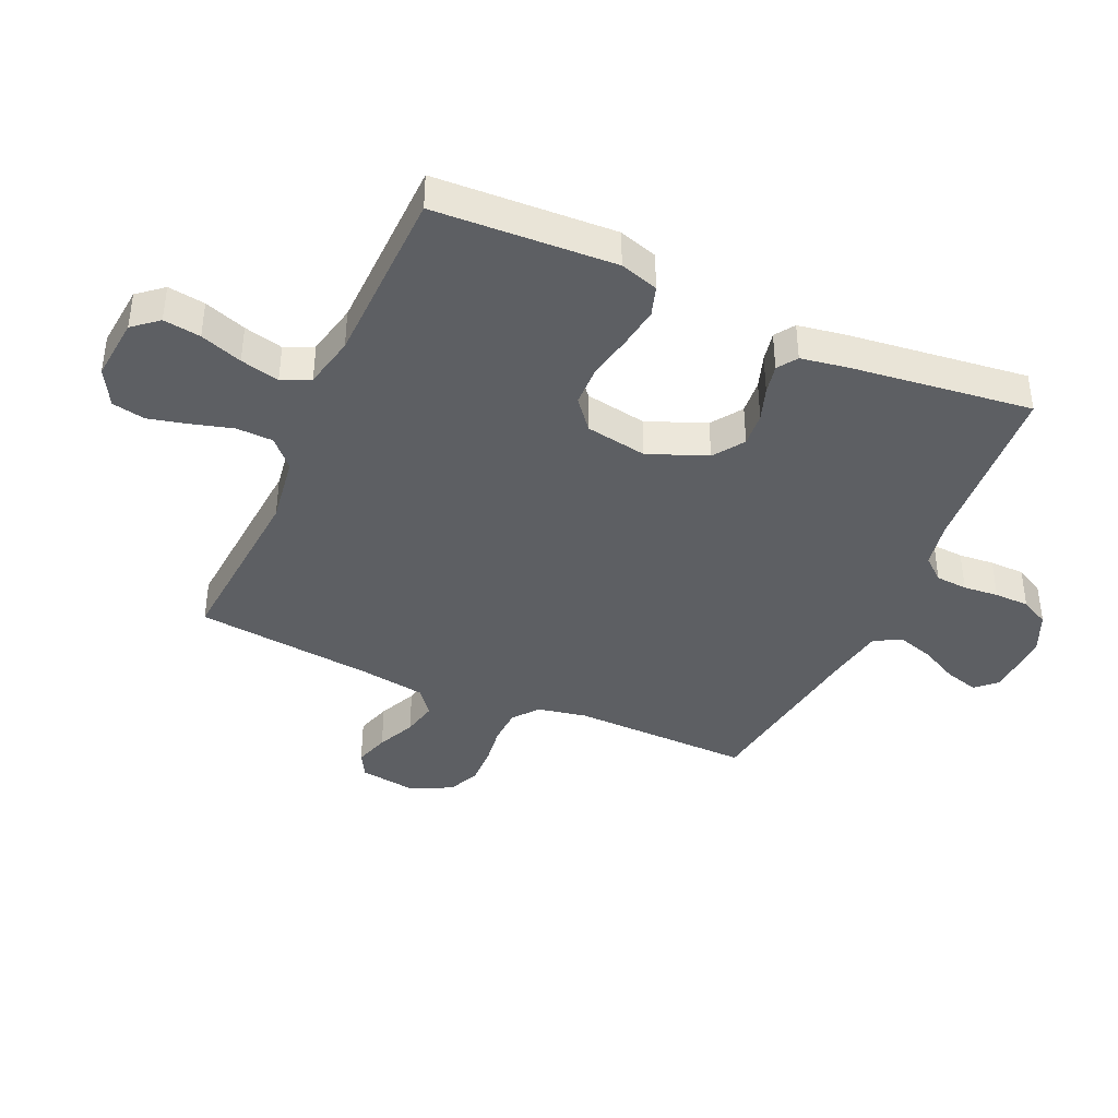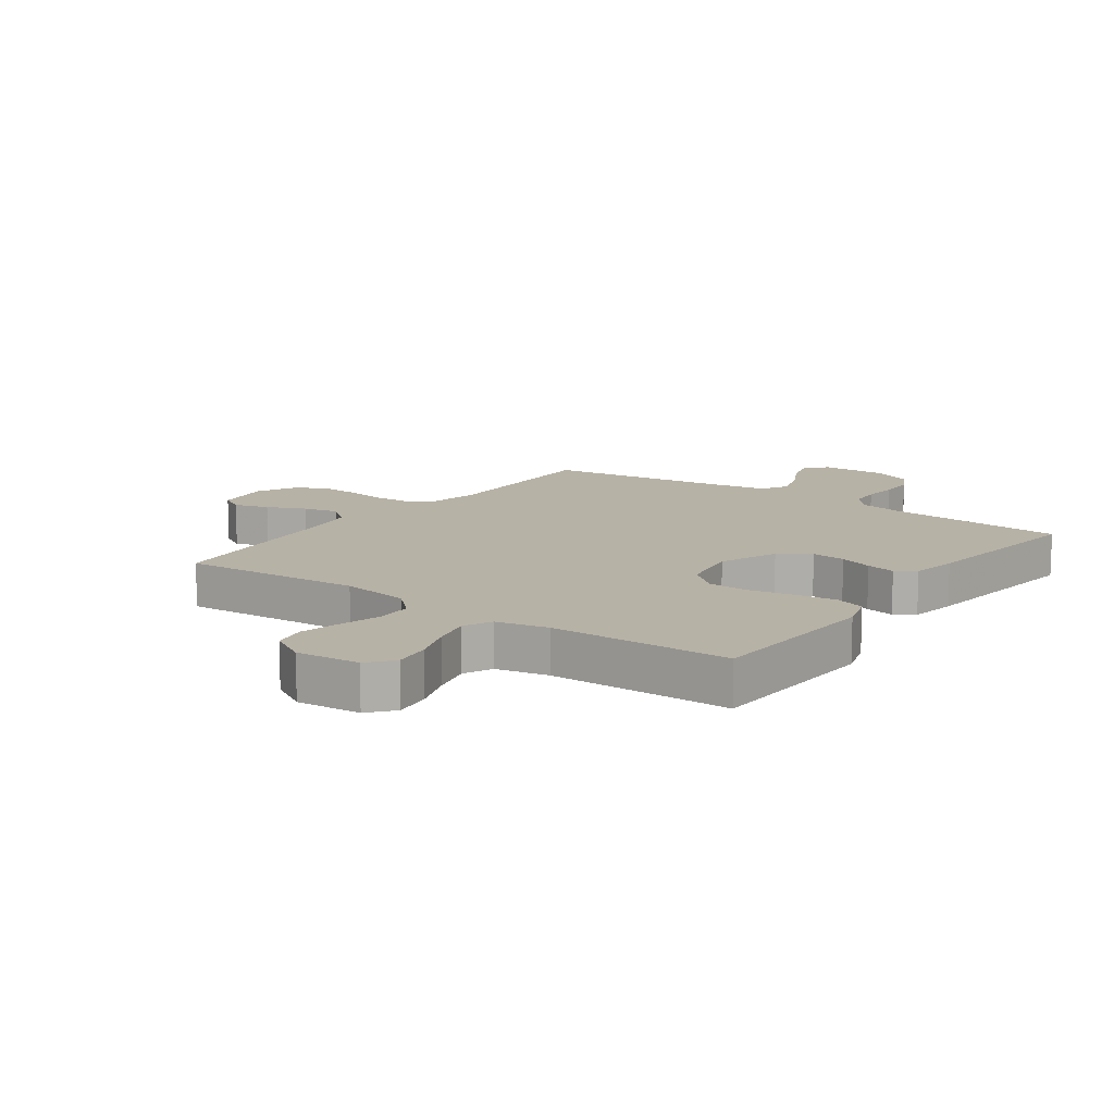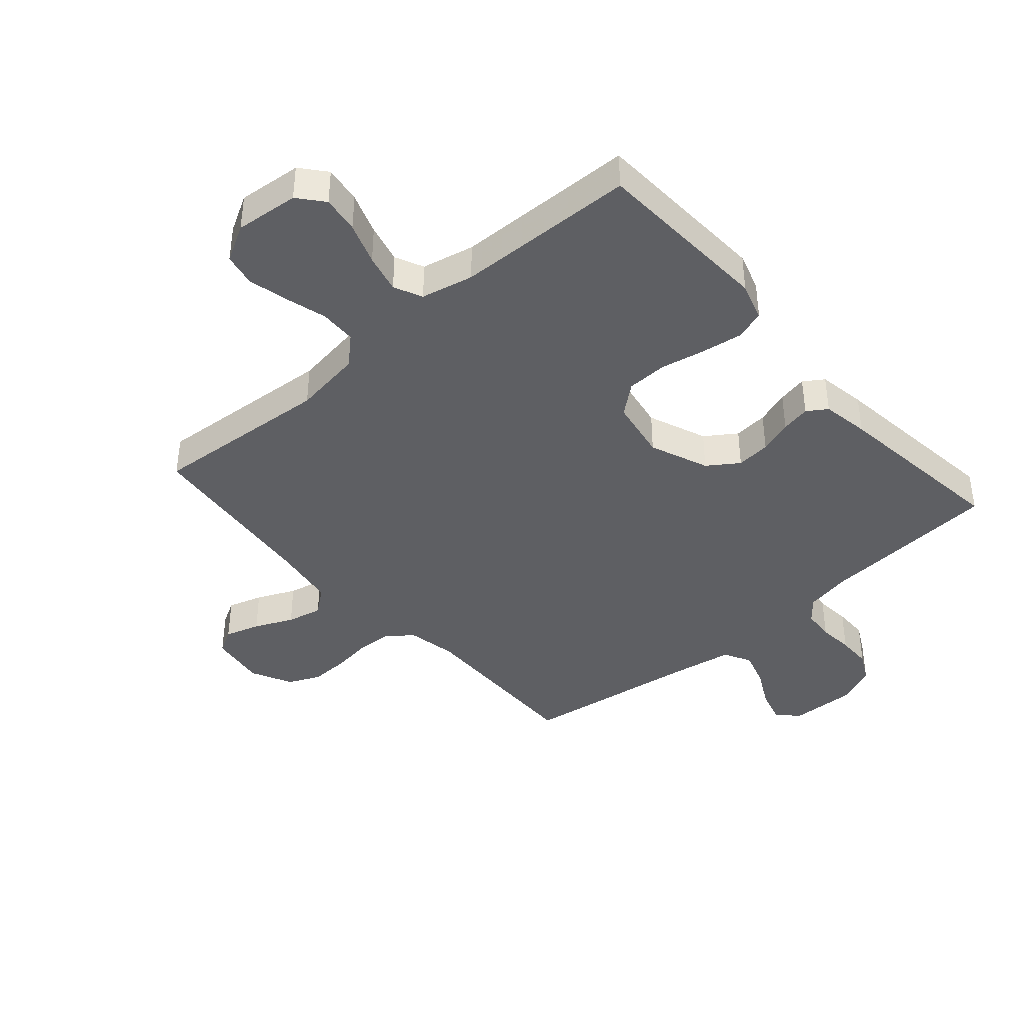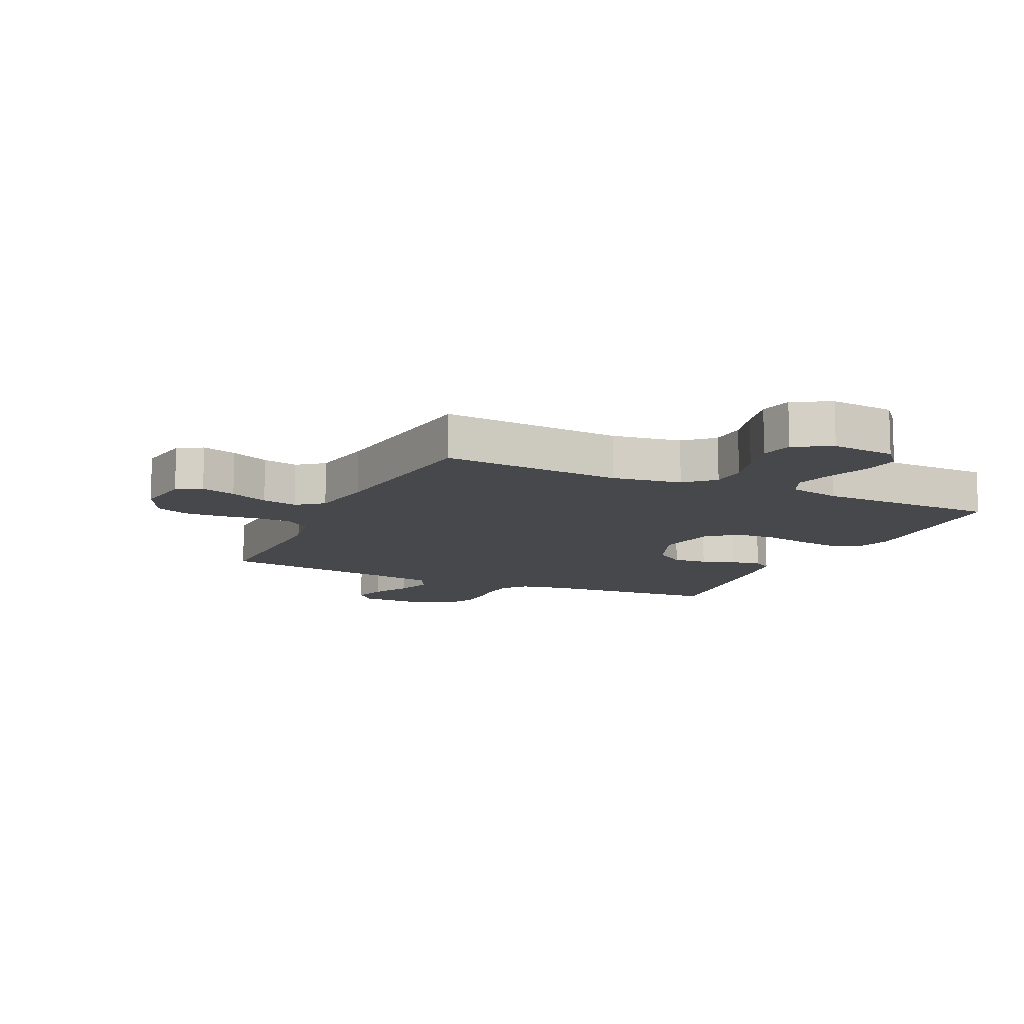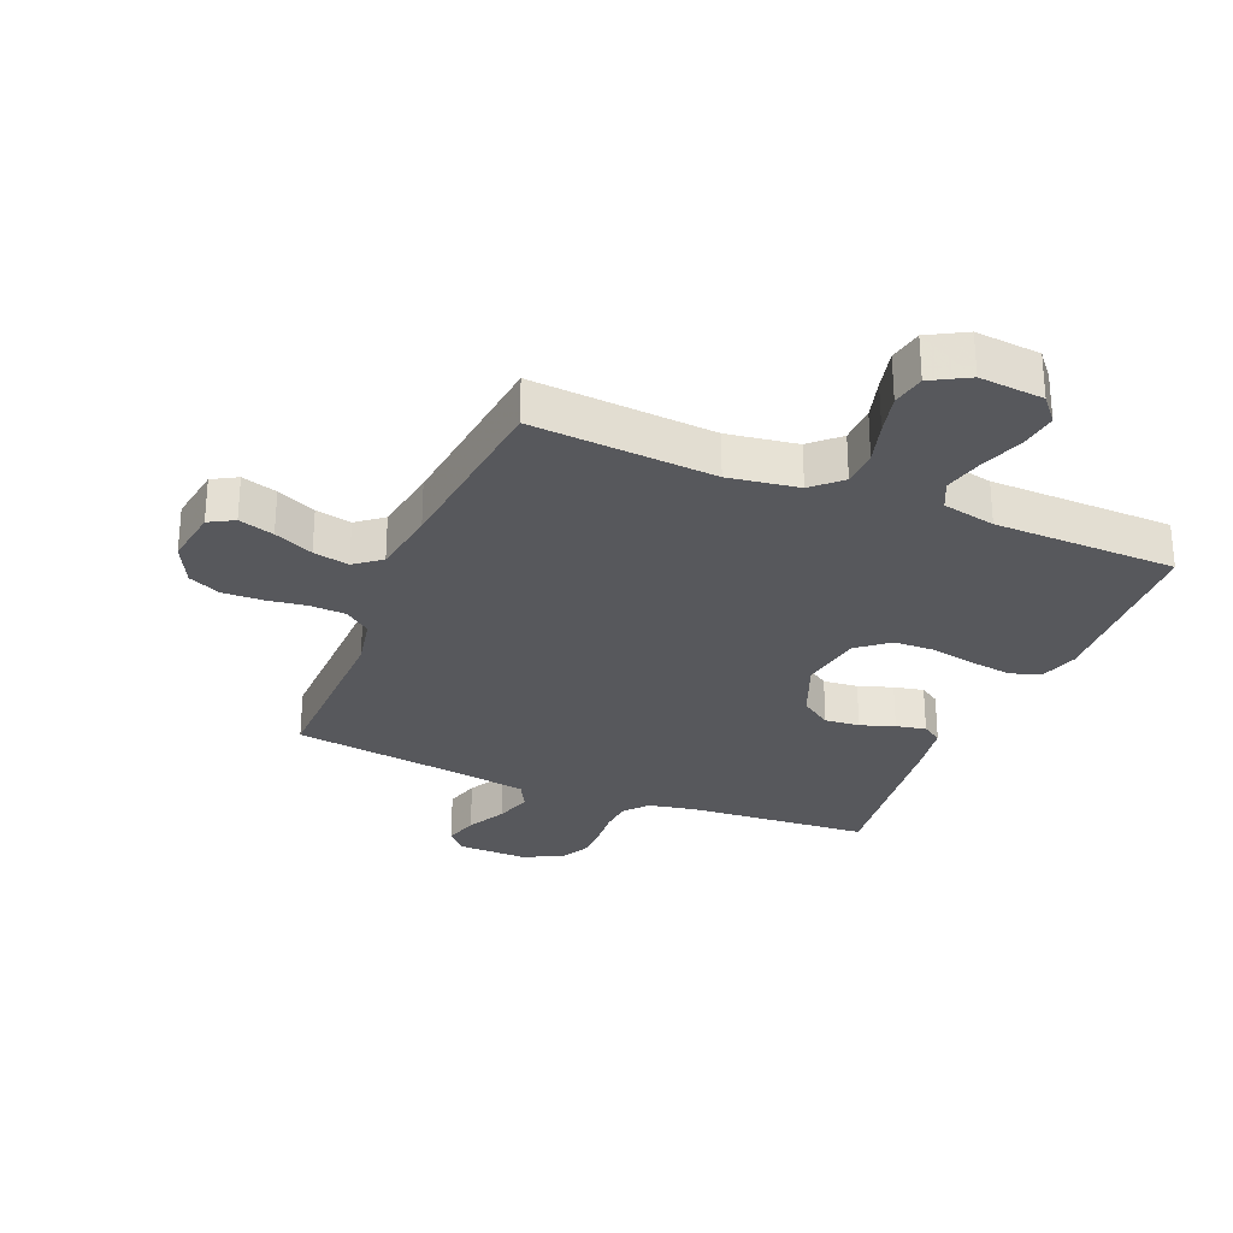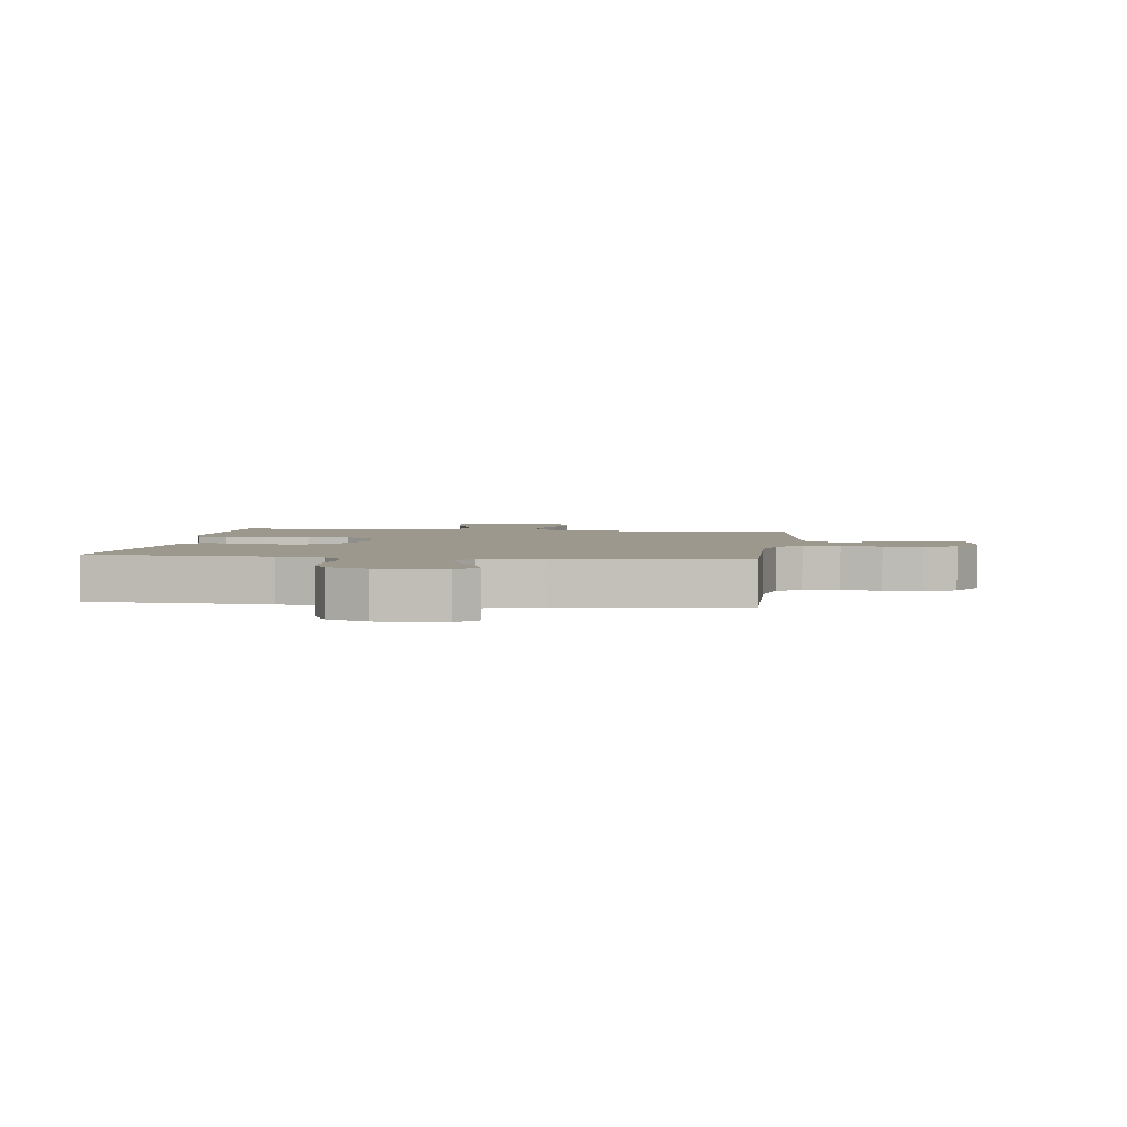
<metadata>
{"format":"obj","ext":"obj","renderer":"f3d","projection":"perspective","resolution":1024,"background":"white","views":[{"elev":-40.1,"azim":66.0,"up":"+Y"},{"elev":12.5,"azim":36.0,"up":"+Y"},{"elev":-40.5,"azim":41.2,"up":"+Y"},{"elev":-11.4,"azim":-25.0,"up":"+Y"},{"elev":-28.6,"azim":-22.4,"up":"+Y"},{"elev":3.0,"azim":-172.9,"up":"+Y"}]}
</metadata>
<code>
v -0.5 0.07 0.5
v -0.2 0.07 0.477
v -0.085 0.07 0.494
v -0.039 0.07 0.537
v -0.037 0.07 0.598
v -0.056 0.07 0.666
v -0.072 0.07 0.733
v -0.061 0.07 0.788
v 0 0.07 0.822
v 0.106 0.07 0.812
v 0.141 0.07 0.77
v 0.132 0.07 0.708
v 0.107 0.07 0.638
v 0.091 0.07 0.573
v 0.113 0.07 0.526
v 0.2 0.07 0.507
v 0.5 0.07 0.5
v 0.514 0.07 0.2
v 0.494 0.07 0.136
v 0.444 0.07 0.12
v 0.376 0.07 0.13
v 0.302 0.07 0.145
v 0.234 0.07 0.143
v 0.184 0.07 0.102
v 0.166 0.07 0
v 0.205 0.07 -0.098
v 0.256 0.07 -0.133
v 0.313 0.07 -0.128
v 0.369 0.07 -0.109
v 0.418 0.07 -0.099
v 0.451 0.07 -0.121
v 0.464 0.07 -0.2
v 0.5 0.07 -0.5
v 0.2 0.07 -0.522
v 0.123 0.07 -0.537
v 0.091 0.07 -0.575
v 0.087 0.07 -0.628
v 0.092 0.07 -0.687
v 0.091 0.07 -0.745
v 0.066 0.07 -0.793
v 0 0.07 -0.822
v -0.112 0.07 -0.819
v -0.144 0.07 -0.784
v -0.128 0.07 -0.728
v -0.095 0.07 -0.665
v -0.076 0.07 -0.604
v -0.1 0.07 -0.559
v -0.2 0.07 -0.542
v -0.5 0.07 -0.5
v -0.494 0.07 -0.2
v -0.51 0.07 -0.118
v -0.552 0.07 -0.085
v -0.611 0.07 -0.082
v -0.677 0.07 -0.091
v -0.742 0.07 -0.093
v -0.795 0.07 -0.069
v -0.829 0.07 0
v -0.815 0.07 0.094
v -0.774 0.07 0.117
v -0.716 0.07 0.099
v -0.652 0.07 0.07
v -0.593 0.07 0.057
v -0.55 0.07 0.091
v -0.533 0.07 0.2
v -0.5 0 0.5
v -0.2 0 0.477
v -0.085 0 0.494
v -0.039 0 0.537
v -0.037 0 0.598
v -0.056 0 0.666
v -0.072 0 0.733
v -0.061 0 0.788
v 0 0 0.822
v 0.106 0 0.812
v 0.141 0 0.77
v 0.132 0 0.708
v 0.107 0 0.638
v 0.091 0 0.573
v 0.113 0 0.526
v 0.2 0 0.507
v 0.5 0 0.5
v 0.514 0 0.2
v 0.494 0 0.136
v 0.444 0 0.12
v 0.376 0 0.13
v 0.302 0 0.145
v 0.234 0 0.143
v 0.184 0 0.102
v 0.166 0 0
v 0.205 0 -0.098
v 0.256 0 -0.133
v 0.313 0 -0.128
v 0.369 0 -0.109
v 0.418 0 -0.099
v 0.451 0 -0.121
v 0.464 0 -0.2
v 0.5 0 -0.5
v 0.2 0 -0.522
v 0.123 0 -0.537
v 0.091 0 -0.575
v 0.087 0 -0.628
v 0.092 0 -0.687
v 0.091 0 -0.745
v 0.066 0 -0.793
v 0 0 -0.822
v -0.112 0 -0.819
v -0.144 0 -0.784
v -0.128 0 -0.728
v -0.095 0 -0.665
v -0.076 0 -0.604
v -0.1 0 -0.559
v -0.2 0 -0.542
v -0.5 0 -0.5
v -0.494 0 -0.2
v -0.51 0 -0.118
v -0.552 0 -0.085
v -0.611 0 -0.082
v -0.677 0 -0.091
v -0.742 0 -0.093
v -0.795 0 -0.069
v -0.829 0 0
v -0.815 0 0.094
v -0.774 0 0.117
v -0.716 0 0.099
v -0.652 0 0.07
v -0.593 0 0.057
v -0.55 0 0.091
v -0.533 0 0.2
f 58 59 60 61
f 58 61 62
f 57 58 62
f 56 57 62
f 53 54 55 56
f 52 53 56 62
f 51 52 62 63
f 48 49 50
f 47 48 50 51
f 42 43 44 45
f 42 45 46
f 41 42 46
f 40 41 46
f 37 38 39 40
f 36 37 40 46
f 35 36 46 47
f 31 32 33 34
f 28 29 30 31
f 27 28 31 34
f 26 27 34 35
f 19 20 21 22
f 17 18 19 22
f 16 17 22 23
f 15 16 23 24
f 10 11 12 13
f 10 13 14
f 9 10 14
f 8 9 14
f 5 6 7 8
f 5 8 14 15
f 64 1 2
f 64 2 3
f 63 64 3
f 51 63 3
f 47 51 3 4
f 25 26 35 47
f 25 47 4
f 15 24 25
f 4 5 15 25
f 125 124 123 122
f 126 125 122
f 126 122 121
f 126 121 120
f 120 119 118 117
f 126 120 117 116
f 127 126 116 115
f 114 113 112
f 115 114 112 111
f 109 108 107 106
f 110 109 106
f 110 106 105
f 110 105 104
f 104 103 102 101
f 110 104 101 100
f 111 110 100 99
f 98 97 96 95
f 95 94 93 92
f 98 95 92 91
f 99 98 91 90
f 86 85 84 83
f 86 83 82 81
f 87 86 81 80
f 88 87 80 79
f 77 76 75 74
f 78 77 74
f 78 74 73
f 78 73 72
f 72 71 70 69
f 79 78 72 69
f 66 65 128
f 67 66 128
f 67 128 127
f 67 127 115
f 68 67 115 111
f 111 99 90 89
f 68 111 89
f 89 88 79
f 89 79 69 68
f 1 65 66 2
f 2 66 67 3
f 3 67 68 4
f 4 68 69 5
f 5 69 70 6
f 6 70 71 7
f 7 71 72 8
f 8 72 73 9
f 9 73 74 10
f 10 74 75 11
f 11 75 76 12
f 12 76 77 13
f 13 77 78 14
f 14 78 79 15
f 15 79 80 16
f 16 80 81 17
f 17 81 82 18
f 18 82 83 19
f 19 83 84 20
f 20 84 85 21
f 21 85 86 22
f 22 86 87 23
f 23 87 88 24
f 24 88 89 25
f 25 89 90 26
f 26 90 91 27
f 27 91 92 28
f 28 92 93 29
f 29 93 94 30
f 30 94 95 31
f 31 95 96 32
f 32 96 97 33
f 33 97 98 34
f 34 98 99 35
f 35 99 100 36
f 36 100 101 37
f 37 101 102 38
f 38 102 103 39
f 39 103 104 40
f 40 104 105 41
f 41 105 106 42
f 42 106 107 43
f 43 107 108 44
f 44 108 109 45
f 45 109 110 46
f 46 110 111 47
f 47 111 112 48
f 48 112 113 49
f 49 113 114 50
f 50 114 115 51
f 51 115 116 52
f 52 116 117 53
f 53 117 118 54
f 54 118 119 55
f 55 119 120 56
f 56 120 121 57
f 57 121 122 58
f 58 122 123 59
f 59 123 124 60
f 60 124 125 61
f 61 125 126 62
f 62 126 127 63
f 63 127 128 64
f 64 128 65 1

</code>
